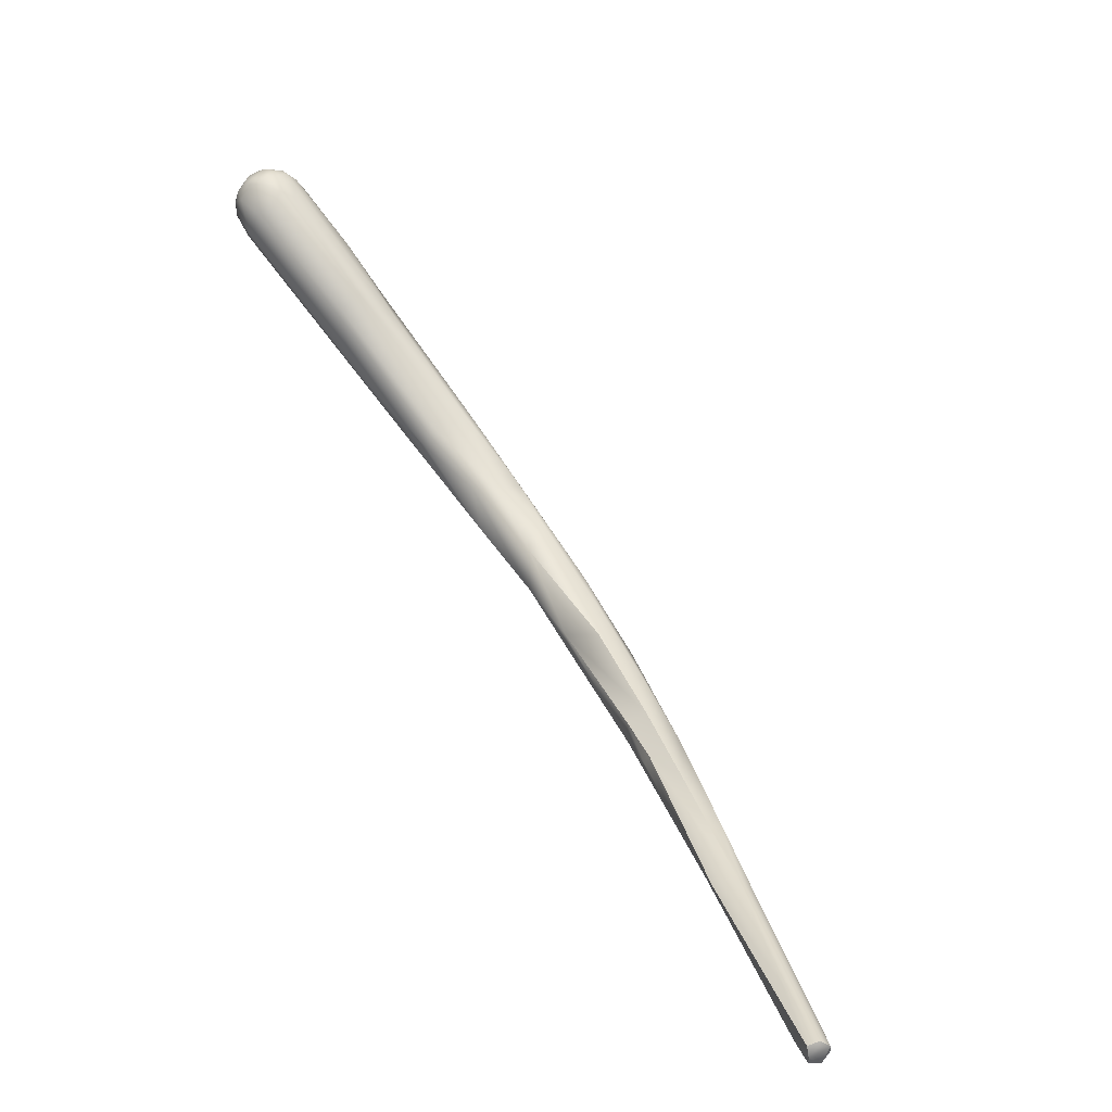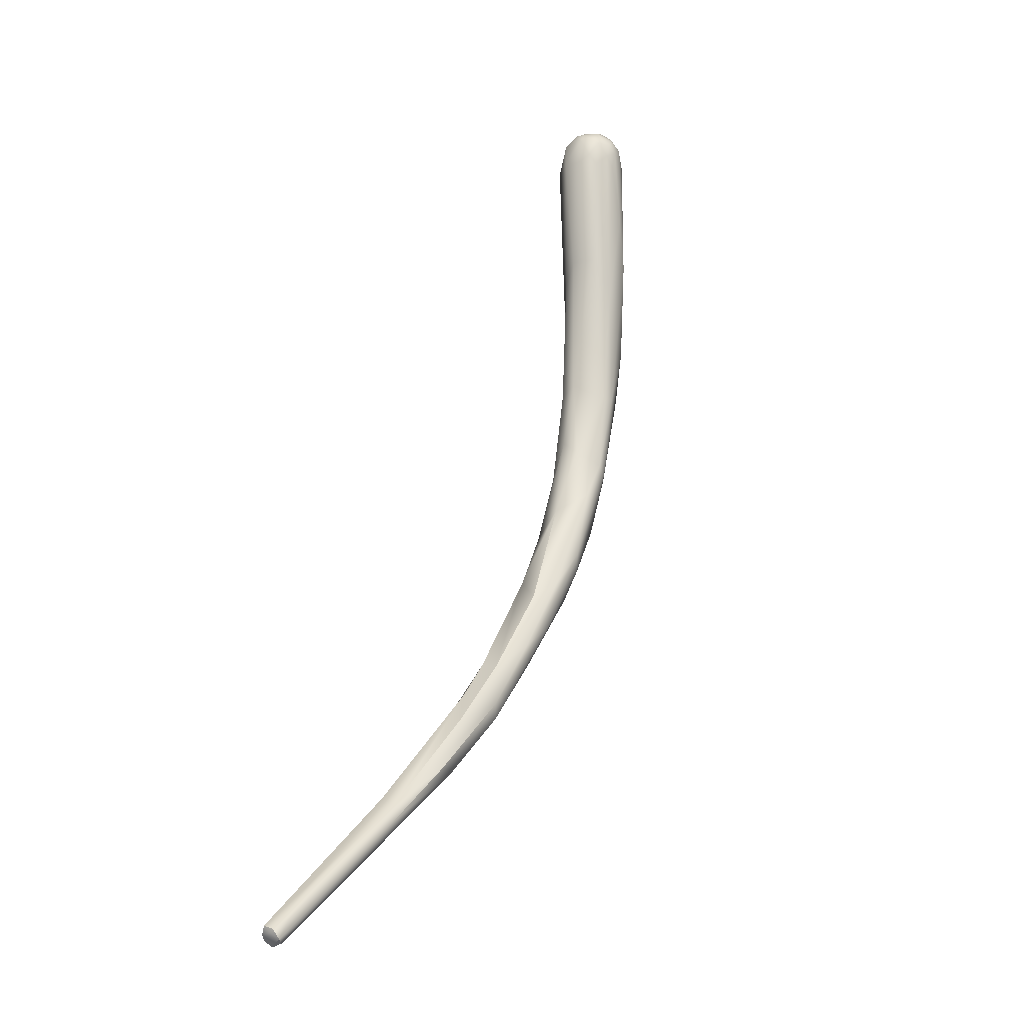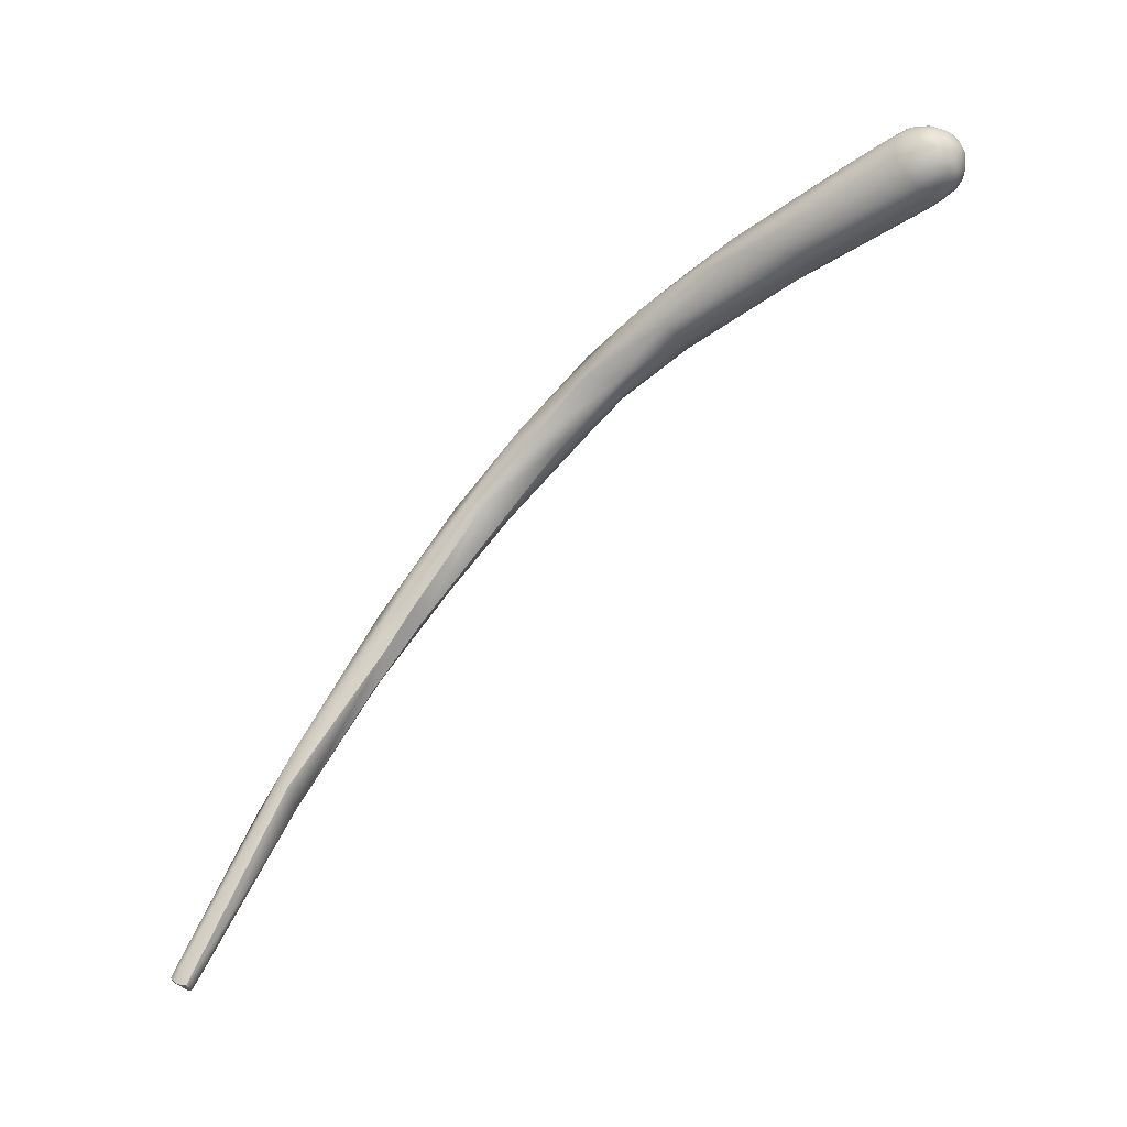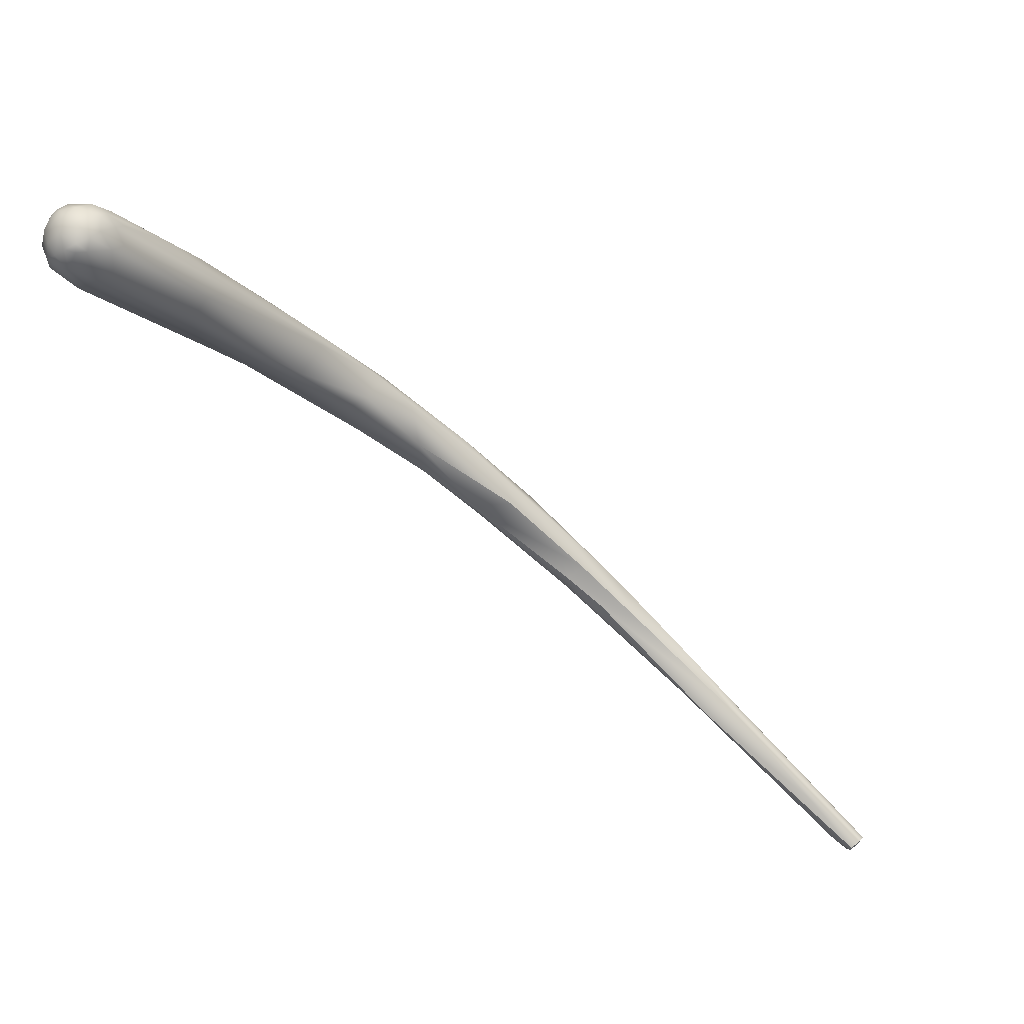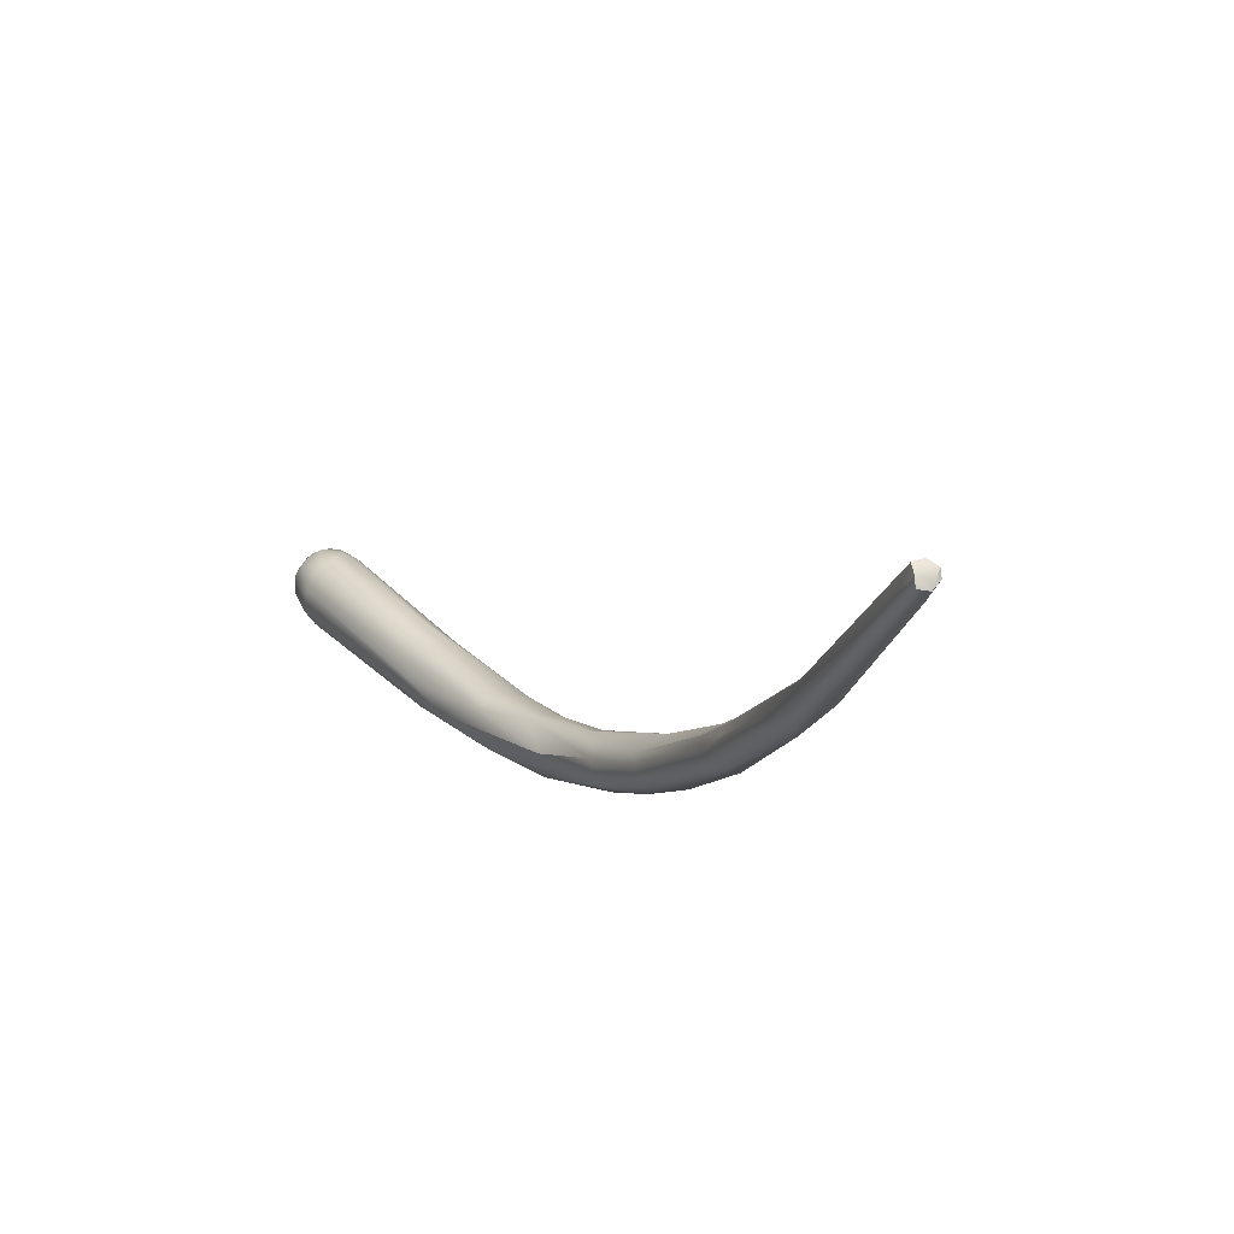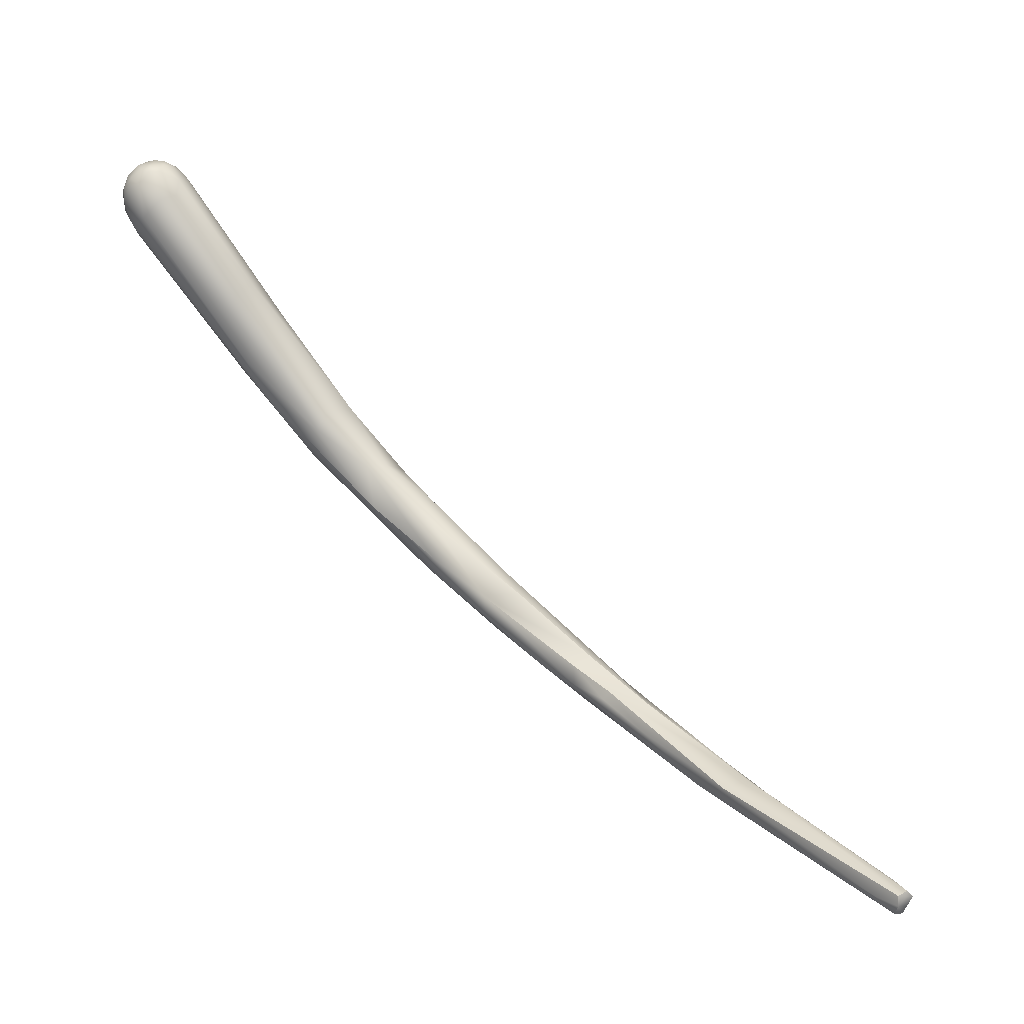
<metadata>
{"format":"obj","ext":"obj","renderer":"f3d","projection":"perspective","resolution":1024,"background":"white","views":[{"elev":3.8,"azim":-38.1,"up":"+Z"},{"elev":-74.9,"azim":-28.1,"up":"+Y"},{"elev":2.1,"azim":-88.2,"up":"+Y"},{"elev":52.2,"azim":-73.3,"up":"+Z"},{"elev":-48.7,"azim":-36.7,"up":"+Z"},{"elev":-4.8,"azim":-66.3,"up":"+Z"}]}
</metadata>
<code>
v 77.32 -106.5 1222
v 77.36 -108 1221
v 77.21 -106.6 1223
v 77.54 -106.6 1224
v 76.79 -108 1223
v 76.91 -107.2 1223
v 77.04 -107.2 1223
v 77.18 -107.8 1224
v 77.21 -108.4 1224
v 77.49 -109.1 1224
v 77.5 -108.4 1224
v 77.79 -107.3 1224
v 77.25 -109.3 1222
v 77.97 -110.1 1222
v 78.18 -106.6 1220
v 78.99 -106.6 1220
v 78.55 -105.8 1222
v 79.28 -105.7 1221
v 80.33 -106.1 1221
v 78.03 -105.9 1223
v 78.41 -106 1224
v 78.4 -106.7 1224
v 78.99 -106.2 1224
v 79.17 -105.6 1223
v 79.52 -105.9 1224
v 79.59 -106.3 1224
v 79.83 -105.7 1223
v 80.16 -106.1 1223
v 80.19 -106.7 1224
v 78.09 -109 1224
v 80.22 -109.1 1224
v 78.43 -110 1223
v 78.71 -109.4 1224
v 79.25 -110.4 1223
v 79.71 -109.8 1224
v 80.45 -109.9 1223
v 79.29 -106.7 1224
v 78.42 -108.2 1225
v 78.67 -108.8 1225
v 78.7 -107.3 1225
v 79.53 -109.1 1224
v 79.57 -107.6 1225
v 79.57 -108.5 1225
v 80 -155.9 1178
v 79.67 -157.3 1177
v 79.95 -157 1177
v 80.18 -157.3 1177
v 79.49 -157.3 1178
v 79.98 -157.7 1178
v 80 -157.7 1178
v 80.68 -156.7 1179
v 81.36 -112.8 1214
v 81.07 -112.9 1216
v 81.87 -108.1 1217
v 82.17 -113.4 1217
v 82.41 -107.7 1219
v 80.73 -106.1 1222
v 81.11 -106.8 1223
v 81.44 -106.8 1222
v 80.97 -108.9 1223
v 81.32 -108.1 1223
v 80.44 -108.2 1224
v 80.75 -156.2 1177
v 80.55 -157.3 1177
v 80.53 -157.6 1177
v 80.87 -157.6 1178
v 81.54 -155.9 1178
v 81.15 -153.8 1180
v 80.58 -157.9 1178
v 81.33 -156.4 1178
v 82.62 -112.8 1211
v 84.04 -111.7 1211
v 84.75 -112.1 1217
v 82.82 -111.2 1220
v 84.17 -147.5 1182
v 85.28 -146.3 1183
v 84.73 -143.8 1184
v 83.57 -145.7 1184
v 84.2 -147.1 1184
v 84.54 -148.1 1183
v 85.4 -139.9 1187
v 84.8 -117.1 1207
v 86.29 -116 1205
v 86.14 -120.1 1204
v 84.17 -113.7 1209
v 86.71 -114.2 1208
v 84.98 -117.6 1208
v 84.66 -110.6 1213
v 85.45 -111.8 1216
v 84.5 -114.4 1215
v 86.44 -142.2 1185
v 87.24 -142.3 1186
v 86.39 -143.3 1186
v 87.66 -132.2 1191
v 86.76 -134.7 1190
v 87.75 -135.2 1189
v 86.14 -137 1189
v 86.17 -137.4 1189
v 86.38 -139.9 1189
v 86.66 -134.8 1191
v 87.39 -135.6 1192
v 87.31 -128.1 1196
v 87.74 -128.2 1194
v 88.11 -130.3 1196
v 88.47 -123.5 1198
v 87.3 -124.6 1198
v 86.72 -120.4 1202
v 87.44 -124.3 1201
v 88.41 -118.7 1202
v 88.79 -116.5 1206
v 87.12 -121.1 1205
v 87.97 -117.9 1209
v 88.62 -116.2 1208
v 87.27 -118.3 1209
v 87.36 -113.8 1211
v 87.4 -114.8 1211
v 88.68 -135.3 1189
v 88.26 -137.8 1190
v 88.78 -137.7 1189
v 89.44 -130.2 1193
v 88.85 -133.7 1193
v 89.79 -132.5 1192
v 89.61 -126.6 1195
v 88.66 -128.4 1194
v 90.19 -127.7 1195
v 90.57 -127.9 1196
v 89.94 -131.2 1195
v 89.7 -123.3 1198
v 90.19 -124.7 1197
v 90.48 -125.3 1197
v 90.69 -125.3 1198
v 89.28 -129.1 1197
v 90.51 -126.9 1198
v 90.34 -122.7 1200
v 90.58 -123.6 1200
v 89.99 -126.5 1199
v 89.1 -118.5 1203
v 90.04 -120.1 1203
v 88.99 -123.4 1202
v 89.05 -121.3 1204
v 89.73 -121.1 1204
v 79.67 -157.3 1177
v 79.95 -157 1177
v 79.49 -157.3 1178
v 79.49 -157.3 1178
v 80 -157.7 1178
v 80.55 -157.3 1177
v 80.87 -157.6 1178
v 80.58 -157.9 1178
v 80.58 -157.9 1178
v 83.57 -145.7 1184
v 86.44 -142.2 1185
v 86.39 -143.3 1186
v 86.17 -137.4 1189
v 86.38 -139.9 1189
v 86.66 -134.8 1191
v 87.39 -135.6 1192
v 88.11 -130.3 1196
v 86.72 -120.4 1202
v 88.78 -137.7 1189
v 89.79 -132.5 1192
g grp1
f 3 1 6
f 1 2 6
f 2 1 15
f 1 17 15
f 2 52 13
f 2 5 6
f 5 2 13
f 13 52 53
f 15 85 2
f 4 20 3
f 7 4 3
f 3 20 1
f 7 12 4
f 17 1 20
f 21 20 4
f 4 12 22
f 6 5 7
f 7 3 6
f 12 7 8
f 5 8 7
f 9 8 5
f 5 13 9
f 8 9 11
f 12 8 11
f 13 10 9
f 9 10 11
f 11 10 30
f 38 11 30
f 40 22 12
f 14 13 53
f 13 14 10
f 55 32 14
f 14 32 10
f 30 10 32
f 12 11 38
f 2 71 52
f 85 15 16
f 16 15 17
f 17 18 16
f 54 16 18
f 17 24 18
f 18 24 27
f 18 19 54
f 19 18 27
f 57 19 27
f 55 14 53
f 24 17 20
f 24 20 21
f 22 21 4
f 21 25 24
f 25 21 23
f 26 25 23
f 26 23 37
f 37 29 26
f 25 27 24
f 57 27 28
f 25 28 27
f 26 28 25
f 28 26 29
f 58 28 29
f 30 33 39
f 35 36 31
f 36 74 31
f 34 32 55
f 33 30 32
f 34 33 32
f 90 34 55
f 90 35 34
f 35 33 34
f 23 21 22
f 37 23 22
f 22 40 37
f 37 42 29
f 40 12 38
f 38 30 39
f 40 42 37
f 40 38 42
f 41 39 33
f 42 38 43
f 38 39 43
f 43 39 41
f 41 31 43
f 31 41 35
f 42 43 62
f 62 43 31
f 35 41 33
f 44 48 78
f 46 45 44
f 45 48 44
f 142 49 144
f 143 47 142
f 63 64 46
f 143 147 47
f 147 65 47
f 65 142 47
f 65 69 142
f 69 49 142
f 145 68 151
f 144 49 50
f 68 145 146
f 69 50 49
f 149 51 146
f 149 80 51
f 82 53 52
f 54 19 88
f 56 88 19
f 36 35 90
f 56 19 57
f 59 56 57
f 56 59 89
f 58 59 57
f 28 58 57
f 58 89 59
f 60 62 31
f 58 29 61
f 60 31 74
f 61 29 62
f 62 60 61
f 60 73 61
f 58 61 89
f 73 89 61
f 29 42 62
f 66 65 147
f 65 66 150
f 148 64 67
f 67 92 148
f 148 92 70
f 70 149 148
f 68 79 151
f 80 70 92
f 70 80 149
f 79 68 146
f 79 146 51
f 82 84 87
f 71 2 85
f 72 85 16
f 82 87 53
f 72 16 54
f 72 54 88
f 52 71 82
f 53 87 55
f 114 55 87
f 88 56 89
f 114 90 55
f 90 74 36
f 73 74 90
f 73 60 74
f 77 46 44
f 63 75 64
f 75 63 46
f 64 75 76
f 67 64 76
f 92 67 76
f 91 75 77
f 44 78 77
f 77 75 46
f 79 51 80
f 95 81 97
f 98 81 78
f 95 77 81
f 98 97 81
f 151 79 154
f 79 99 154
f 77 78 81
f 107 85 83
f 106 84 159
f 106 108 84
f 72 86 83
f 82 159 84
f 85 159 82
f 84 111 87
f 86 88 115
f 72 83 85
f 72 88 86
f 82 71 85
f 89 115 88
f 116 89 73
f 77 96 91
f 91 76 75
f 76 152 92
f 95 96 77
f 96 95 94
f 96 117 91
f 118 79 93
f 118 153 92
f 117 119 152
f 92 152 119
f 92 160 118
f 80 93 79
f 92 153 80
f 97 98 100
f 95 97 100
f 156 154 99
f 118 155 79
f 105 94 103
f 94 105 124
f 103 95 102
f 100 102 95
f 94 95 103
f 94 124 96
f 99 101 156
f 157 121 132
f 155 121 157
f 118 121 155
f 103 102 106
f 105 103 106
f 104 102 101
f 101 102 156
f 158 157 132
f 139 108 158
f 104 108 102
f 158 132 139
f 83 105 107
f 107 105 106
f 105 83 109
f 102 108 106
f 109 86 137
f 108 111 84
f 111 108 139
f 115 110 86
f 83 86 109
f 137 86 110
f 114 87 111
f 111 140 114
f 140 111 139
f 116 112 141
f 115 113 110
f 141 113 116
f 140 112 114
f 141 112 140
f 113 115 116
f 114 112 90
f 112 73 90
f 73 112 116
f 89 116 115
f 122 127 160
f 117 161 119
f 120 123 125
f 120 96 124
f 161 120 125
f 122 126 127
f 96 120 117
f 120 161 117
f 127 118 160
f 127 121 118
f 123 124 105
f 105 128 123
f 128 129 123
f 125 123 129
f 130 125 129
f 124 123 120
f 126 125 130
f 136 132 121
f 126 161 125
f 121 127 136
f 128 105 109
f 134 128 137
f 129 128 134
f 129 134 130
f 131 134 135
f 131 130 134
f 131 133 126
f 131 135 133
f 133 127 126
f 127 133 136
f 130 131 126
f 134 137 138
f 134 138 135
f 109 137 128
f 136 139 132
f 133 141 136
f 137 110 138
f 110 113 138
f 113 141 138
f 138 141 135
f 136 140 139
f 136 141 140
f 141 133 135

</code>
